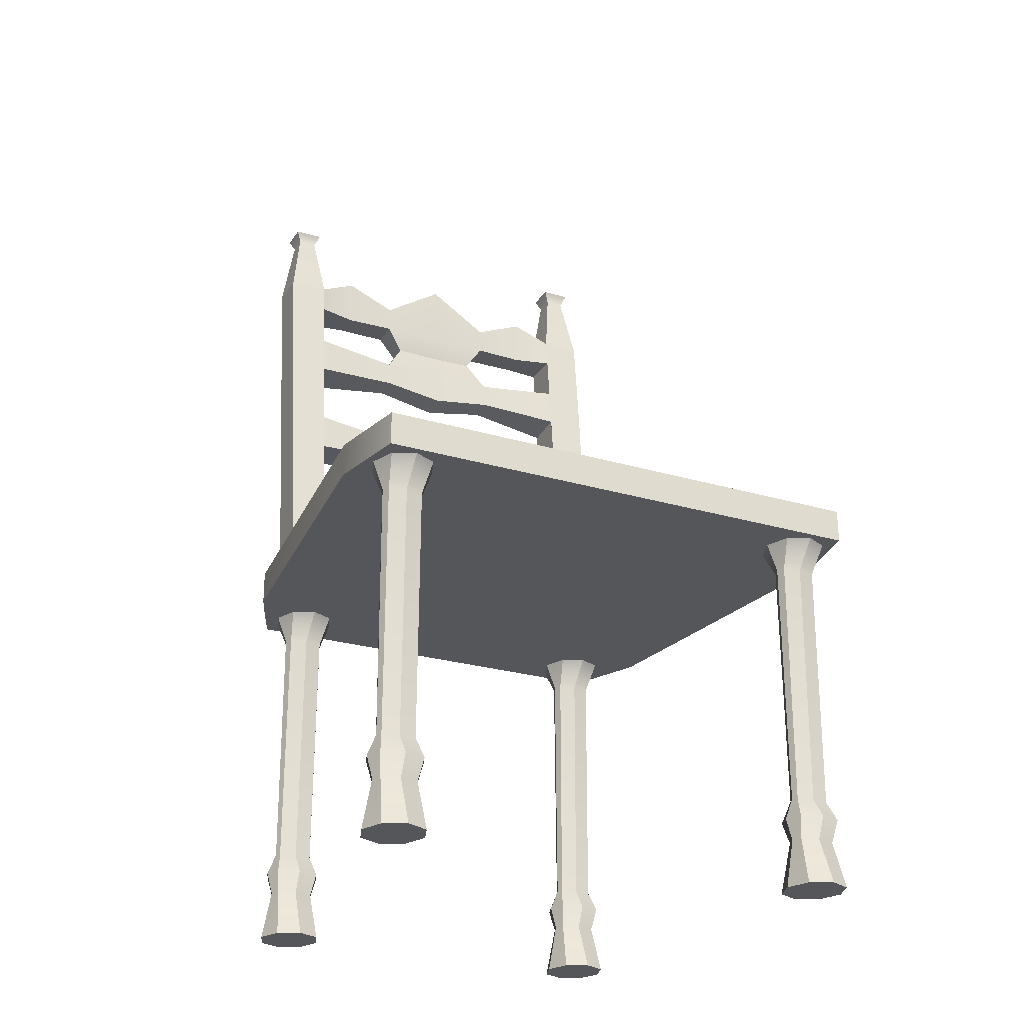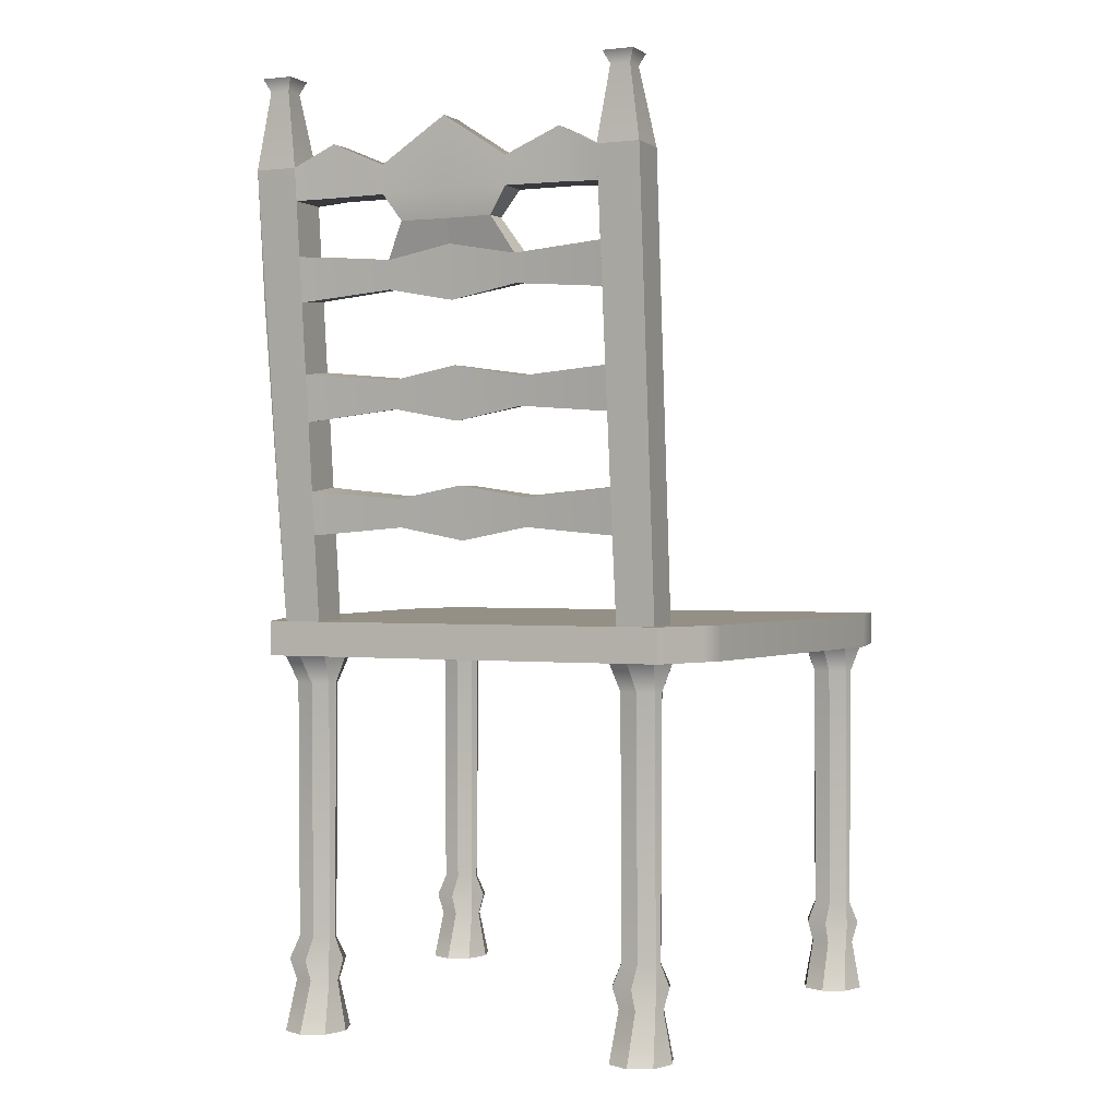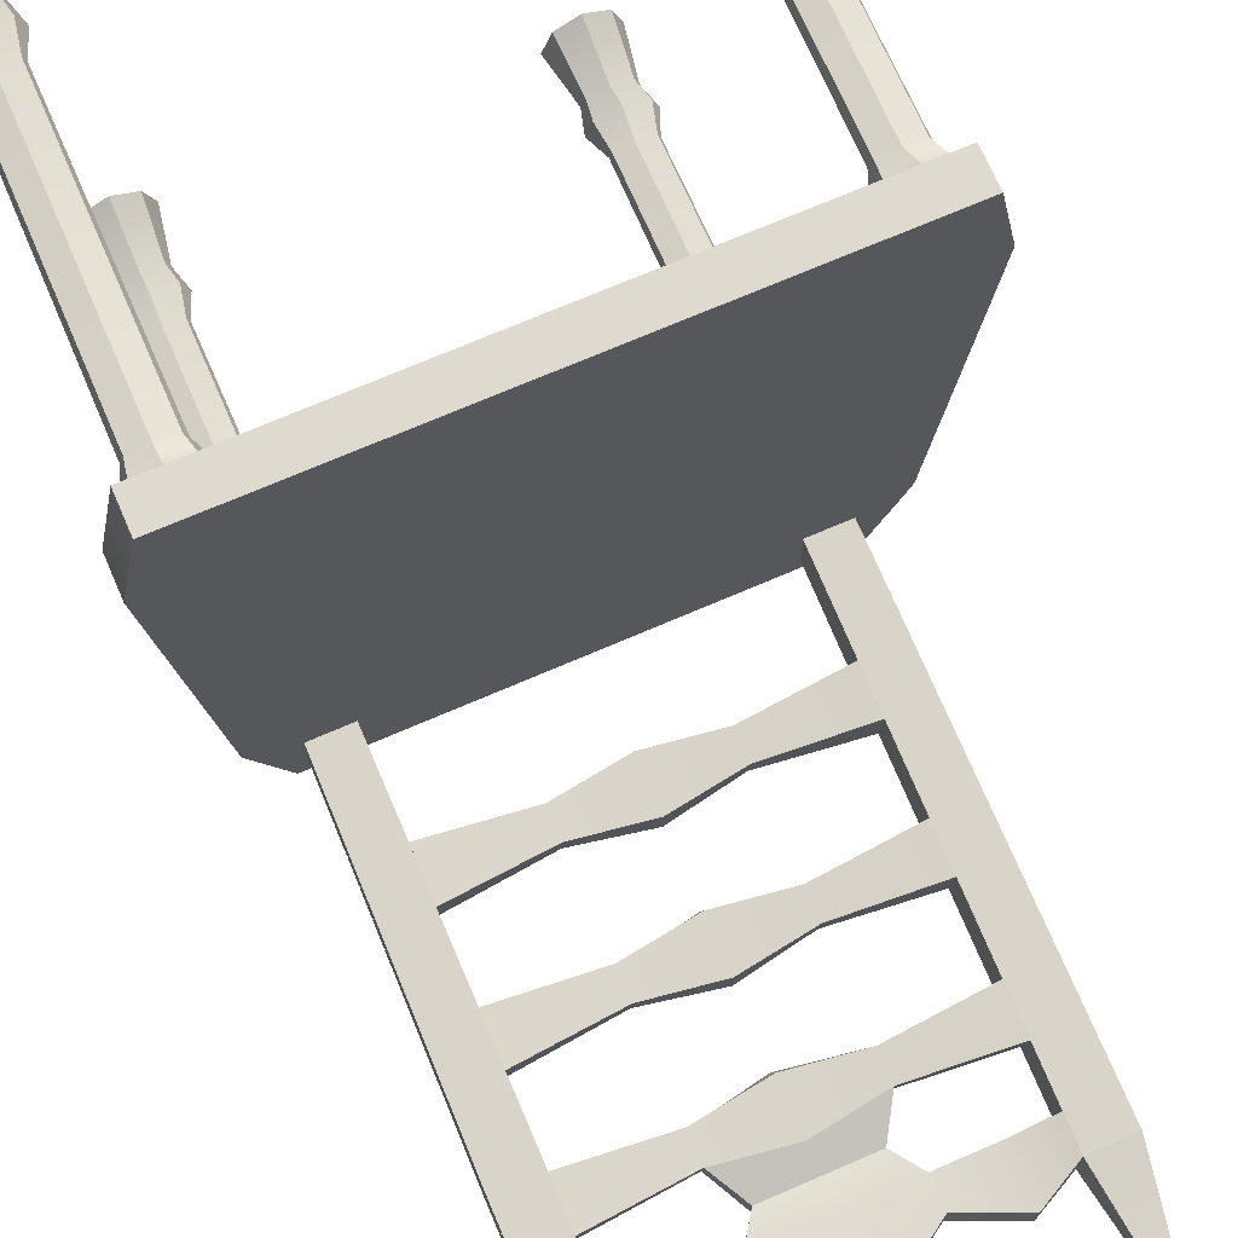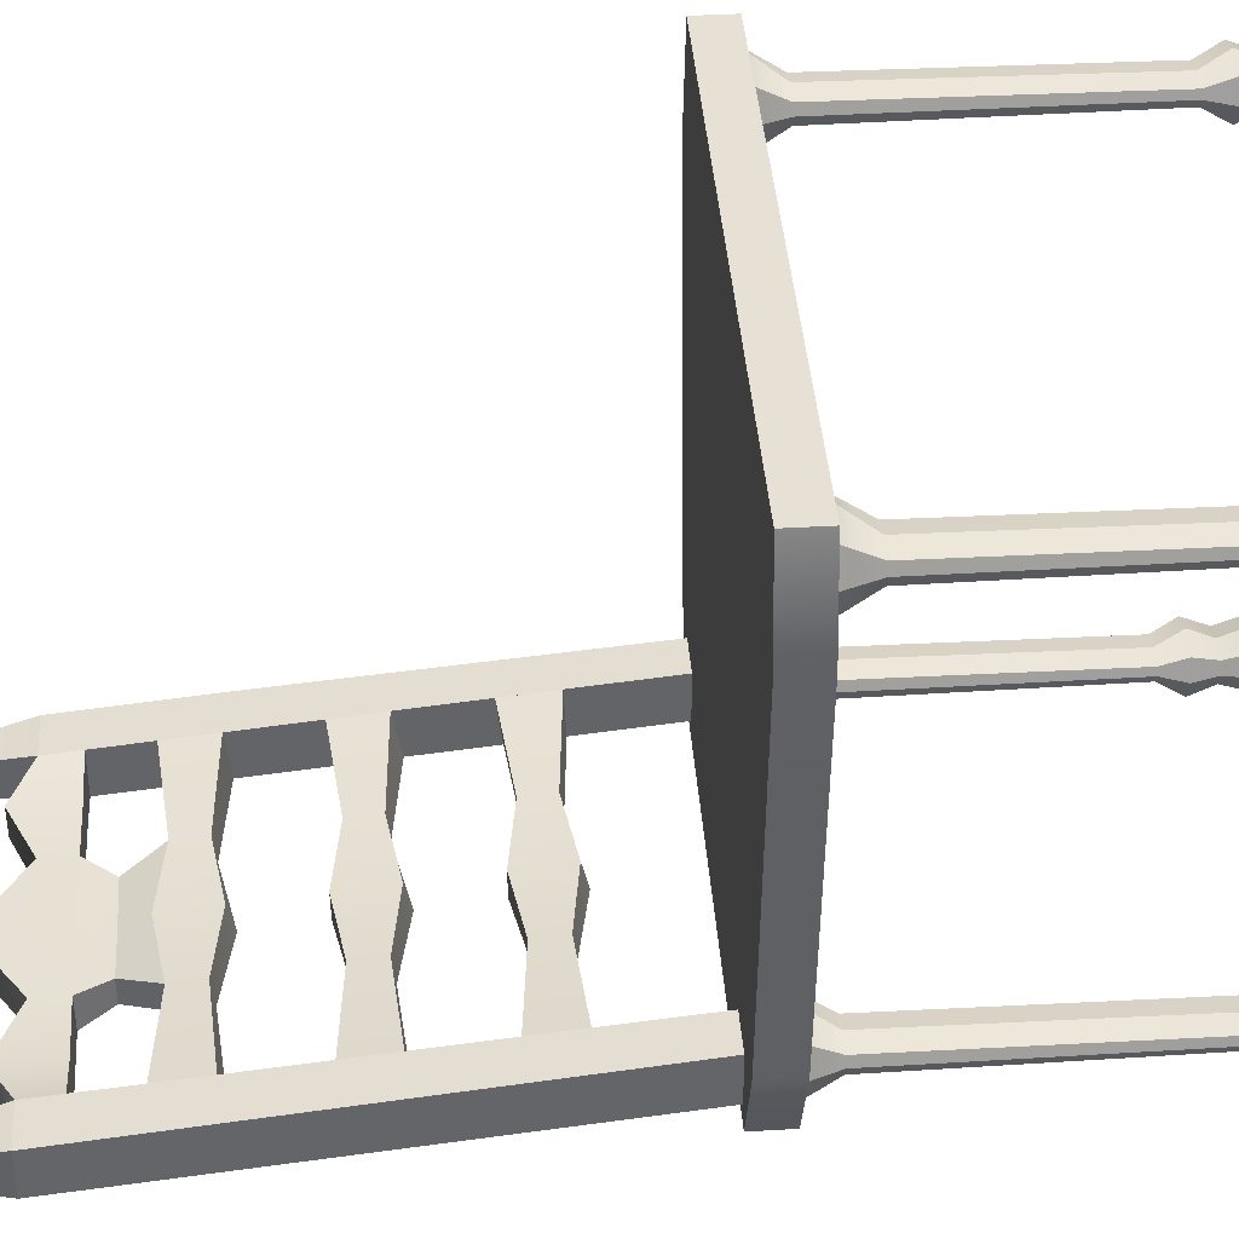
<metadata>
{"format":"obj","ext":"obj","renderer":"f3d","projection":"perspective","resolution":1024,"background":"white","views":[{"elev":-25.5,"azim":-25.8,"up":"+Y"},{"elev":0.4,"azim":-155.5,"up":"+Y"},{"elev":70.8,"azim":156.6,"up":"+Z"},{"elev":39.1,"azim":-94.2,"up":"+Z"}]}
</metadata>
<code>
g default
v -1.761 7.438 -2.486
v -1.393 7.438 -2.486
v -1.708 8.177 -2.58
v -1.443 8.177 -2.58
v -1.708 8.177 -2.85
v -1.443 8.177 -2.85
v -1.761 7.438 -2.854
v -1.393 7.438 -2.854
v -1.661 8.073 -2.621
v -1.661 8.073 -2.801
v -1.49 8.073 -2.801
v -1.49 8.073 -2.621
v 1.399 4.337 -2.165
v 1.399 4.739 -2.207
v -1.393 4.359 -2.169
v -1.393 4.732 -2.207
v -1.393 4.314 -2.534
v -1.393 4.702 -2.574
v 1.399 4.319 -2.533
v 1.399 4.696 -2.573
v -0.5864 4.656 -2.272
v -0.5864 4.411 -2.251
v -0.5864 4.386 -2.465
v -0.5864 4.631 -2.486
v -5.2e-05 4.741 -2.29
v -5.2e-05 4.327 -2.251
v -5.2e-05 4.274 -2.465
v -5.2e-05 4.737 -2.508
v 0.5863 4.656 -2.272
v 0.5863 4.411 -2.251
v 0.5863 4.386 -2.465
v 0.5863 4.631 -2.486
v -1.728 3.578 -2.09
v -1.393 3.578 -2.09
v -1.761 7.438 -2.486
v -1.393 7.438 -2.486
v -1.761 7.438 -2.854
v -1.393 7.438 -2.854
v -1.733 3.578 -2.46
v -1.397 3.578 -2.46
v -1.393 4.702 -2.574
v -1.393 4.732 -2.207
v -1.393 4.359 -2.169
v -1.393 4.314 -2.534
v -1.393 5.69 -2.675
v -1.393 5.725 -2.309
v -1.393 5.357 -2.272
v -1.393 5.318 -2.637
v -1.393 6.684 -2.779
v -1.393 6.733 -2.414
v -1.393 6.316 -2.741
v -1.393 6.358 -2.375
v -1.393 7.164 -2.457
v -1.393 7.15 -2.826
v -2.272 3.28 1.82
v 2.272 3.28 1.82
v -2.272 3.578 1.82
v 2.272 3.578 1.82
v -1.809 3.578 -2.589
v 1.809 3.578 -2.589
v -1.809 3.28 -2.589
v 1.809 3.28 -2.589
v 2.415 3.578 1.078
v -2.415 3.578 1.078
v -2.415 3.28 1.078
v 2.415 3.28 1.078
v 2.093 3.578 -1.904
v -2.093 3.578 -1.904
v -2.093 3.28 -1.904
v 2.093 3.28 -1.904
v -2.02 3.578 -2.091
v -2.02 3.28 -2.091
v 1.728 0 -2.47
v 1.532 0 -2.561
v 1.336 0 -2.47
v 1.255 0 -2.25
v 1.336 0 -2.03
v 1.532 0 -1.939
v 1.728 0 -2.03
v 1.809 0 -2.25
v 1.728 3.28 -2.47
v 1.532 3.28 -2.561
v 1.336 3.28 -2.47
v 1.255 3.28 -2.25
v 1.336 3.28 -2.03
v 1.532 3.28 -1.939
v 1.728 3.28 -2.03
v 1.809 3.28 -2.25
v 1.532 0 -2.25
v 1.532 3.28 -2.25
v 1.532 0.4315 -2.121
v 1.37 0.4315 -2.158
v 1.336 0.4315 -2.25
v 1.37 0.4315 -2.342
v 1.532 0.4315 -2.379
v 1.694 0.4315 -2.342
v 1.728 0.4315 -2.25
v 1.694 0.4315 -2.158
v 1.726 0.6237 -2.097
v 1.532 0.6234 -2.034
v 1.338 0.6237 -2.097
v 1.282 0.6238 -2.25
v 1.338 0.6237 -2.403
v 1.532 0.6234 -2.466
v 1.726 0.6237 -2.403
v 1.782 0.6238 -2.25
v 1.532 0.8083 -2.332
v 1.683 0.8085 -2.308
v 1.705 0.8085 -2.25
v 1.683 0.8085 -2.192
v 1.532 0.8083 -2.168
v 1.381 0.8085 -2.192
v 1.359 0.8085 -2.25
v 1.381 0.8085 -2.308
v 1.378 3.033 -2.176
v 1.35 3.033 -2.25
v 1.378 3.033 -2.324
v 1.532 3.034 -2.355
v 1.686 3.033 -2.324
v 1.714 3.033 -2.25
v 1.686 3.033 -2.176
v 1.532 3.034 -2.145
v 1.399 5.356 -2.27
v 1.399 5.738 -2.311
v -1.393 5.357 -2.272
v -1.393 5.725 -2.309
v -1.393 5.318 -2.637
v -1.393 5.69 -2.675
v 1.399 5.29 -2.632
v 1.399 5.697 -2.676
v -0.5864 5.656 -2.369
v -0.5864 5.411 -2.348
v -0.5864 5.386 -2.562
v -0.5864 5.631 -2.584
v -5.2e-05 5.741 -2.387
v -5.2e-05 5.327 -2.348
v -5.2e-05 5.274 -2.562
v -5.2e-05 5.737 -2.605
v 0.5863 5.656 -2.369
v 0.5863 5.411 -2.348
v 0.5863 5.386 -2.562
v 0.5863 5.631 -2.584
v -1.336 0 -2.47
v -1.532 0 -2.561
v -1.728 0 -2.47
v -1.809 0 -2.25
v -1.728 0 -2.03
v -1.532 0 -1.939
v -1.336 0 -2.03
v -1.255 0 -2.25
v -1.336 3.28 -2.47
v -1.532 3.28 -2.561
v -1.728 3.28 -2.47
v -1.809 3.28 -2.25
v -1.728 3.28 -2.03
v -1.532 3.28 -1.939
v -1.336 3.28 -2.03
v -1.255 3.28 -2.25
v -1.532 0 -2.25
v -1.532 3.28 -2.25
v -1.532 0.4315 -2.121
v -1.694 0.4315 -2.159
v -1.728 0.4315 -2.25
v -1.694 0.4315 -2.342
v -1.532 0.4315 -2.38
v -1.37 0.4315 -2.342
v -1.336 0.4315 -2.25
v -1.37 0.4315 -2.159
v -1.338 0.6237 -2.098
v -1.532 0.6234 -2.034
v -1.726 0.6237 -2.098
v -1.782 0.6238 -2.25
v -1.726 0.6237 -2.403
v -1.532 0.6234 -2.466
v -1.338 0.6237 -2.403
v -1.282 0.6238 -2.25
v -1.532 0.8083 -2.332
v -1.381 0.8085 -2.308
v -1.359 0.8085 -2.25
v -1.381 0.8085 -2.192
v -1.532 0.8083 -2.168
v -1.683 0.8085 -2.192
v -1.705 0.8085 -2.25
v -1.683 0.8085 -2.308
v -1.686 3.033 -2.176
v -1.714 3.033 -2.25
v -1.686 3.033 -2.325
v -1.532 3.034 -2.356
v -1.378 3.033 -2.325
v -1.35 3.033 -2.25
v -1.378 3.033 -2.176
v -1.532 3.034 -2.145
v 1.399 7.16 -2.457
v 1.399 7.438 -2.486
v -1.393 7.164 -2.457
v -1.393 7.438 -2.486
v -1.393 7.15 -2.826
v -1.393 7.438 -2.854
v 1.399 7.16 -2.825
v 1.399 7.438 -2.854
v -1.043 7.621 -2.554
v -1.043 7.166 -2.552
v -1.043 7.163 -2.804
v -1.043 7.619 -2.806
v -0.5682 7.415 -2.543
v -0.5682 7.168 -2.541
v -0.5682 7.166 -2.815
v -0.5682 7.413 -2.818
v -0.000275 7.788 -2.554
v -0.000275 7.166 -2.552
v -0.000275 7.163 -2.804
v -0.000275 7.785 -2.806
v 0.5676 7.415 -2.543
v 0.5676 7.168 -2.541
v 0.5676 7.166 -2.815
v 0.5676 7.413 -2.818
v 1.042 7.621 -2.554
v 1.042 7.166 -2.552
v 1.042 7.163 -2.804
v 1.042 7.619 -2.806
v -0.000275 6.94 -2.585
v -0.000275 6.939 -2.768
v -0.4137 6.942 -2.576
v -0.4137 6.94 -2.776
v 0.4132 6.942 -2.576
v 0.4132 6.94 -2.776
v 1.399 6.347 -2.373
v 1.399 6.732 -2.413
v -1.393 6.358 -2.375
v -1.393 6.733 -2.414
v -1.393 6.316 -2.741
v -1.393 6.684 -2.779
v 1.399 6.306 -2.738
v 1.399 6.69 -2.777
v -0.5864 6.656 -2.468
v -0.5864 6.411 -2.447
v -0.5864 6.386 -2.661
v -0.5864 6.631 -2.683
v -5.2e-05 6.741 -2.486
v -5.2e-05 6.327 -2.447
v -5.2e-05 6.274 -2.661
v -5.2e-05 6.737 -2.704
v 0.5863 6.656 -2.468
v 0.5863 6.411 -2.447
v 0.5863 6.386 -2.661
v 0.5863 6.631 -2.683
v -1.804 0 1.218
v -2 0 1.127
v -2.196 0 1.218
v -2.277 0 1.438
v -2.196 0 1.658
v -2 0 1.749
v -1.804 0 1.658
v -1.723 0 1.438
v -1.804 3.28 1.218
v -2 3.28 1.127
v -2.196 3.28 1.218
v -2.277 3.28 1.438
v -2.196 3.28 1.658
v -2 3.28 1.749
v -1.804 3.28 1.658
v -1.723 3.28 1.438
v -2 0 1.438
v -2 3.28 1.438
v -2 0.4315 1.567
v -2.162 0.4315 1.53
v -2.196 0.4315 1.438
v -2.162 0.4315 1.346
v -2 0.4315 1.309
v -1.838 0.4315 1.346
v -1.804 0.4315 1.438
v -1.838 0.4315 1.53
v -1.806 0.6237 1.591
v -2 0.6234 1.654
v -2.194 0.6237 1.591
v -2.25 0.6238 1.438
v -2.194 0.6237 1.285
v -2 0.6234 1.222
v -1.806 0.6237 1.285
v -1.75 0.6238 1.438
v -2 0.8083 1.356
v -1.849 0.8085 1.38
v -1.827 0.8085 1.438
v -1.849 0.8085 1.496
v -2 0.8083 1.52
v -2.151 0.8085 1.496
v -2.173 0.8085 1.438
v -2.151 0.8085 1.38
v -2.154 3.033 1.512
v -2.182 3.033 1.438
v -2.154 3.033 1.364
v -2 3.034 1.333
v -1.846 3.033 1.364
v -1.818 3.033 1.438
v -1.846 3.033 1.512
v -2 3.034 1.543
v 2.196 0 1.218
v 2 0 1.127
v 1.804 0 1.218
v 1.723 0 1.438
v 1.804 0 1.658
v 2 0 1.749
v 2.196 0 1.658
v 2.277 0 1.438
v 2.196 3.28 1.218
v 2 3.28 1.127
v 1.804 3.28 1.218
v 1.723 3.28 1.438
v 1.804 3.28 1.658
v 2 3.28 1.749
v 2.196 3.28 1.658
v 2.277 3.28 1.438
v 2 0 1.438
v 2 3.28 1.438
v 2 0.4315 1.567
v 1.838 0.4315 1.53
v 1.804 0.4315 1.438
v 1.838 0.4315 1.346
v 2 0.4315 1.309
v 2.162 0.4315 1.346
v 2.196 0.4315 1.438
v 2.162 0.4315 1.53
v 2.194 0.6237 1.591
v 2 0.6234 1.654
v 1.806 0.6237 1.591
v 1.75 0.6238 1.438
v 1.806 0.6237 1.285
v 2 0.6234 1.222
v 2.194 0.6237 1.285
v 2.25 0.6238 1.438
v 2 0.8083 1.356
v 2.151 0.8085 1.38
v 2.173 0.8085 1.438
v 2.151 0.8085 1.496
v 2 0.8083 1.52
v 1.849 0.8085 1.496
v 1.827 0.8085 1.438
v 1.849 0.8085 1.38
v 1.846 3.033 1.512
v 1.818 3.033 1.438
v 1.846 3.033 1.364
v 2 3.034 1.333
v 2.154 3.033 1.364
v 2.182 3.033 1.438
v 2.154 3.033 1.512
v 2 3.034 1.543
v 1.399 7.438 -2.486
v 1.767 7.438 -2.486
v 1.444 8.216 -2.58
v 1.711 8.216 -2.58
v 1.444 8.216 -2.85
v 1.711 8.216 -2.85
v 1.399 7.438 -2.854
v 1.767 7.438 -2.854
v 1.492 8.106 -2.621
v 1.492 8.106 -2.801
v 1.663 8.106 -2.801
v 1.663 8.106 -2.621
v 1.399 3.578 -2.09
v 1.728 3.578 -2.091
v 1.399 7.438 -2.486
v 1.767 7.438 -2.486
v 1.399 7.438 -2.854
v 1.767 7.438 -2.854
v 1.399 3.578 -2.458
v 1.728 3.578 -2.459
v 1.767 6.316 -2.741
v 1.767 6.358 -2.375
v 1.399 4.319 -2.533
v 1.399 4.337 -2.165
v 1.399 4.696 -2.573
v 1.399 4.739 -2.207
v 1.399 5.29 -2.632
v 1.399 5.356 -2.27
v 1.399 5.697 -2.676
v 1.399 5.738 -2.311
v 1.399 6.306 -2.738
v 1.399 6.347 -2.373
v 1.399 6.69 -2.777
v 1.399 6.732 -2.413
v 1.399 7.16 -2.825
v 1.399 7.16 -2.457
g chair
f 1 2 12 9
f 3 4 6 5
f 10 11 8 7
f 7 8 2 1
f 2 8 11 12
f 7 1 9 10
f 10 9 3 5
f 5 6 11 10
f 12 11 6 4
f 9 12 4 3
f 13 14 29 30
f 15 16 18 17
f 31 32 20 19
f 19 20 14 13
f 14 20 32 29
f 19 13 30 31
f 22 21 16 15
f 23 22 15 17
f 17 18 24 23
f 21 24 18 16
f 26 25 21 22
f 27 26 22 23
f 23 24 28 27
f 25 28 24 21
f 30 29 25 26
f 31 30 26 27
f 27 28 32 31
f 29 32 28 25
f 33 34 43 42 47 46 52 50 53 36 35
f 35 36 38 37
f 41 44 40 39 37 38 54 49 51 45 48
f 39 40 34 33
f 34 40 44 43
f 37 39 33 35
f 47 48 45 46
f 43 44 41 42
f 46 45 51 52
f 42 41 48 47
f 53 54 38 36
f 52 51 49 50
f 50 49 54 53
f 55 56 58 57
f 57 58 63 64
f 59 60 62 61
f 65 66 56 55
f 56 66 63 58
f 65 55 57 64
f 64 63 67 68
f 69 65 64 68
f 69 70 66 65
f 63 66 70 67
f 71 68 67 60 59
f 72 69 68 71
f 70 69 72 61 62
f 67 70 62 60
f 61 72 71 59
f 73 74 95 96
f 74 75 94 95
f 75 76 93 94
f 76 77 92 93
f 77 78 91 92
f 78 79 98 91
f 79 80 97 98
f 80 73 96 97
f 74 73 89
f 75 74 89
f 76 75 89
f 77 76 89
f 78 77 89
f 79 78 89
f 80 79 89
f 73 80 89
f 81 82 90
f 82 83 90
f 83 84 90
f 84 85 90
f 85 86 90
f 86 87 90
f 87 88 90
f 88 81 90
f 92 91 100 101
f 93 92 101 102
f 94 93 102 103
f 95 94 103 104
f 96 95 104 105
f 97 96 105 106
f 98 97 106 99
f 91 98 99 100
f 100 99 110 111
f 101 100 111 112
f 102 101 112 113
f 103 102 113 114
f 104 103 114 107
f 105 104 107 108
f 106 105 108 109
f 99 106 109 110
f 108 107 118 119
f 109 108 119 120
f 110 109 120 121
f 111 110 121 122
f 112 111 122 115
f 113 112 115 116
f 114 113 116 117
f 107 114 117 118
f 116 115 85 84
f 117 116 84 83
f 118 117 83 82
f 119 118 82 81
f 120 119 81 88
f 121 120 88 87
f 122 121 87 86
f 115 122 86 85
f 123 124 139 140
f 125 126 128 127
f 141 142 130 129
f 129 130 124 123
f 124 130 142 139
f 129 123 140 141
f 132 131 126 125
f 133 132 125 127
f 127 128 134 133
f 131 134 128 126
f 136 135 131 132
f 137 136 132 133
f 133 134 138 137
f 135 138 134 131
f 140 139 135 136
f 141 140 136 137
f 137 138 142 141
f 139 142 138 135
f 143 144 165 166
f 144 145 164 165
f 145 146 163 164
f 146 147 162 163
f 147 148 161 162
f 148 149 168 161
f 149 150 167 168
f 150 143 166 167
f 144 143 159
f 145 144 159
f 146 145 159
f 147 146 159
f 148 147 159
f 149 148 159
f 150 149 159
f 143 150 159
f 151 152 160
f 152 153 160
f 153 154 160
f 154 155 160
f 155 156 160
f 156 157 160
f 157 158 160
f 158 151 160
f 162 161 170 171
f 163 162 171 172
f 164 163 172 173
f 165 164 173 174
f 166 165 174 175
f 167 166 175 176
f 168 167 176 169
f 161 168 169 170
f 170 169 180 181
f 171 170 181 182
f 172 171 182 183
f 173 172 183 184
f 174 173 184 177
f 175 174 177 178
f 176 175 178 179
f 169 176 179 180
f 178 177 188 189
f 179 178 189 190
f 180 179 190 191
f 181 180 191 192
f 182 181 192 185
f 183 182 185 186
f 184 183 186 187
f 177 184 187 188
f 186 185 155 154
f 187 186 154 153
f 188 187 153 152
f 189 188 152 151
f 190 189 151 158
f 191 190 158 157
f 192 191 157 156
f 185 192 156 155
f 193 194 217 218
f 195 196 198 197
f 219 220 200 199
f 199 200 194 193
f 194 200 220 217
f 199 193 218 219
f 202 201 196 195
f 203 202 195 197
f 197 198 204 203
f 201 204 198 196
f 206 205 201 202
f 207 206 202 203
f 203 204 208 207
f 205 208 204 201
f 210 209 205 206
f 207 208 212 211
f 209 212 208 205
f 214 213 209 210
f 211 212 216 215
f 213 216 212 209
f 218 217 213 214
f 219 218 214 215
f 215 216 220 219
f 217 220 216 213
f 210 206 223 221
f 206 207 224 223
f 207 211 222 224
f 215 214 225 226
f 214 210 221 225
f 211 215 226 222
f 227 228 243 244
f 229 230 232 231
f 245 246 234 233
f 233 234 228 227
f 228 234 246 243
f 233 227 244 245
f 236 235 230 229
f 237 236 229 231
f 231 232 238 237
f 235 238 232 230
f 240 239 235 236
f 241 240 236 237
f 237 238 242 241
f 244 243 239 240
f 245 244 240 241
f 241 242 246 245
f 223 224 238 235
f 224 222 242 238
f 222 226 246 242
f 226 225 243 246
f 225 221 239 243
f 221 223 235 239
f 247 248 269 270
f 248 249 268 269
f 249 250 267 268
f 250 251 266 267
f 251 252 265 266
f 252 253 272 265
f 253 254 271 272
f 254 247 270 271
f 248 247 263
f 249 248 263
f 250 249 263
f 251 250 263
f 252 251 263
f 253 252 263
f 254 253 263
f 247 254 263
f 255 256 264
f 256 257 264
f 257 258 264
f 258 259 264
f 259 260 264
f 260 261 264
f 261 262 264
f 262 255 264
f 266 265 274 275
f 267 266 275 276
f 268 267 276 277
f 269 268 277 278
f 270 269 278 279
f 271 270 279 280
f 272 271 280 273
f 265 272 273 274
f 274 273 284 285
f 275 274 285 286
f 276 275 286 287
f 277 276 287 288
f 278 277 288 281
f 279 278 281 282
f 280 279 282 283
f 273 280 283 284
f 282 281 292 293
f 283 282 293 294
f 284 283 294 295
f 285 284 295 296
f 286 285 296 289
f 287 286 289 290
f 288 287 290 291
f 281 288 291 292
f 290 289 259 258
f 291 290 258 257
f 292 291 257 256
f 293 292 256 255
f 294 293 255 262
f 295 294 262 261
f 296 295 261 260
f 289 296 260 259
f 297 298 319 320
f 298 299 318 319
f 299 300 317 318
f 300 301 316 317
f 301 302 315 316
f 302 303 322 315
f 303 304 321 322
f 304 297 320 321
f 298 297 313
f 299 298 313
f 300 299 313
f 301 300 313
f 302 301 313
f 303 302 313
f 304 303 313
f 297 304 313
f 305 306 314
f 306 307 314
f 307 308 314
f 308 309 314
f 309 310 314
f 310 311 314
f 311 312 314
f 312 305 314
f 316 315 324 325
f 317 316 325 326
f 318 317 326 327
f 319 318 327 328
f 320 319 328 329
f 321 320 329 330
f 322 321 330 323
f 315 322 323 324
f 324 323 334 335
f 325 324 335 336
f 326 325 336 337
f 327 326 337 338
f 328 327 338 331
f 329 328 331 332
f 330 329 332 333
f 323 330 333 334
f 332 331 342 343
f 333 332 343 344
f 334 333 344 345
f 335 334 345 346
f 336 335 346 339
f 337 336 339 340
f 338 337 340 341
f 331 338 341 342
f 340 339 309 308
f 341 340 308 307
f 342 341 307 306
f 343 342 306 305
f 344 343 305 312
f 345 344 312 311
f 346 345 311 310
f 339 346 310 309
f 347 348 358 355
f 349 350 352 351
f 356 357 354 353
f 353 354 348 347
f 348 354 357 358
f 353 347 355 356
f 356 355 349 351
f 351 352 357 356
f 358 357 352 350
f 355 358 350 349
f 359 360 368 362 361 382 380 378 376 374 372 370
f 361 362 364 363
f 366 365 369 371 373 375 377 379 381 363 364 367
f 365 366 360 359
f 364 362 368 360 366 367
f 369 365 359 370
f 371 369 370 372
f 373 371 372 374
f 375 373 374 376
f 377 375 376 378
f 379 377 378 380
f 381 379 380 382

</code>
